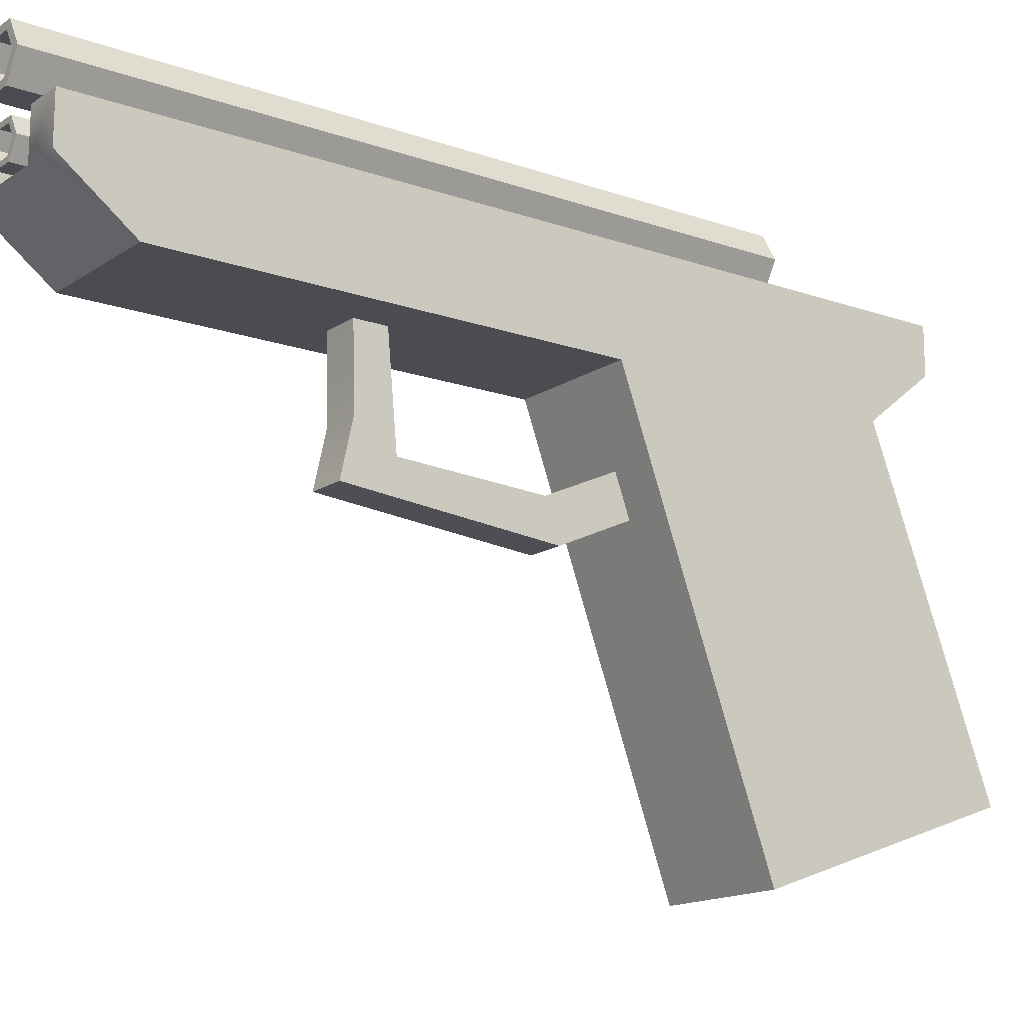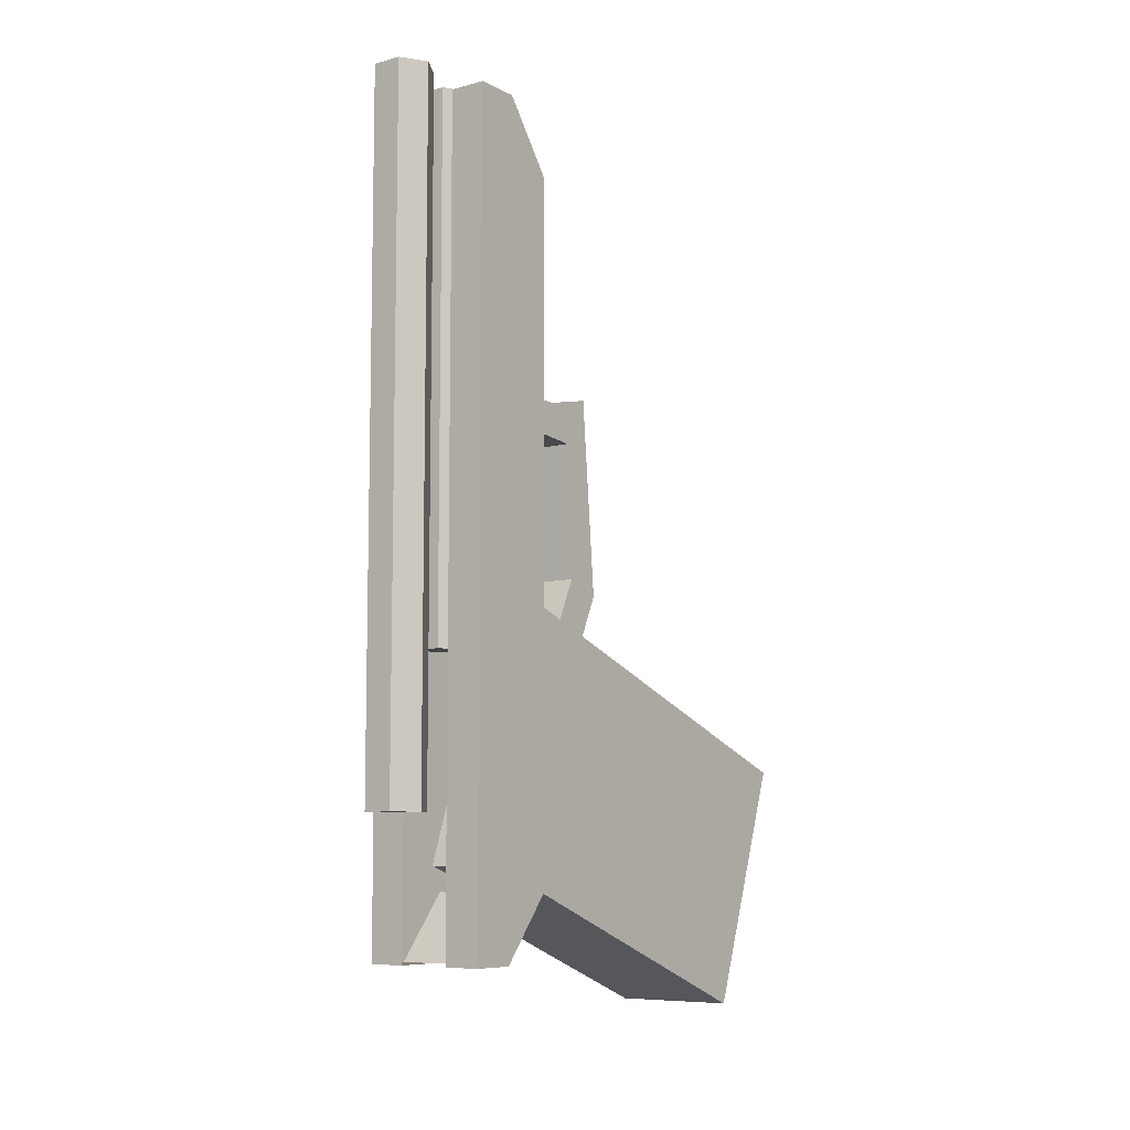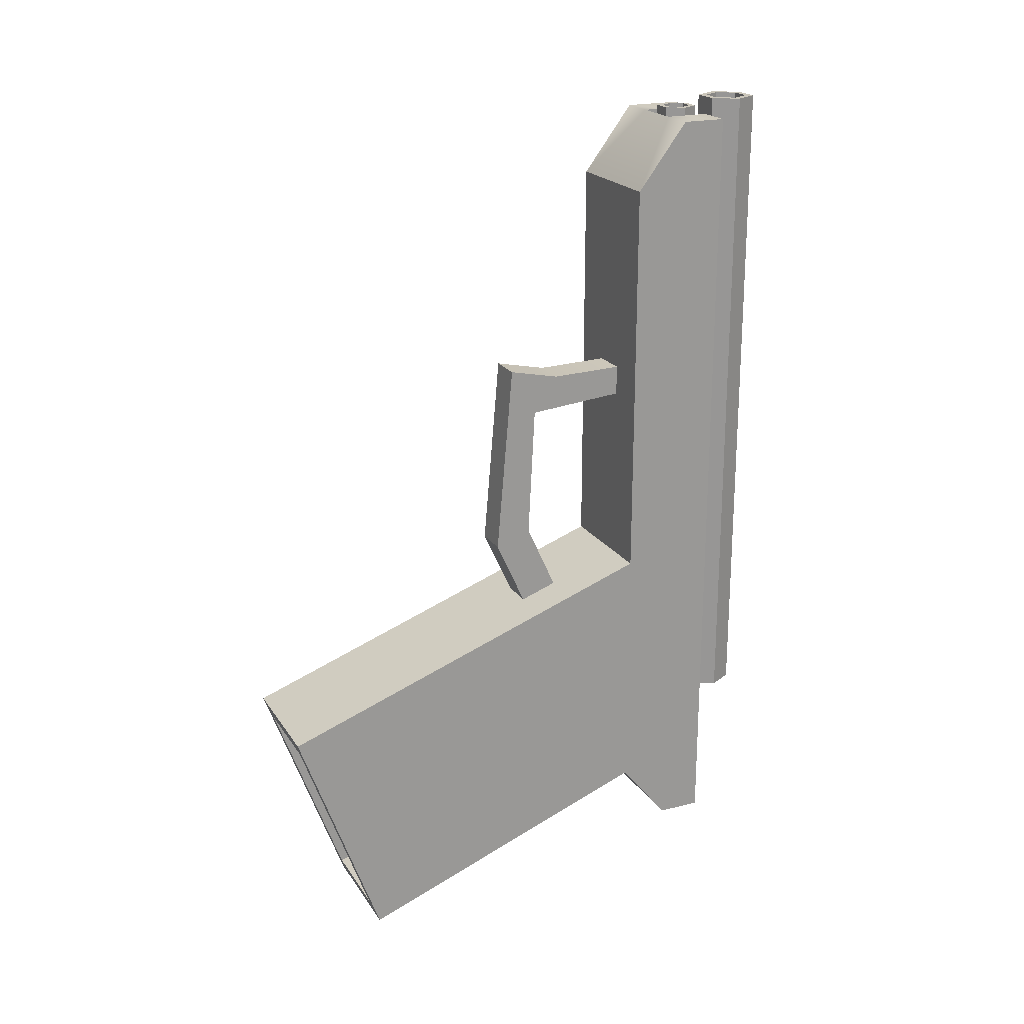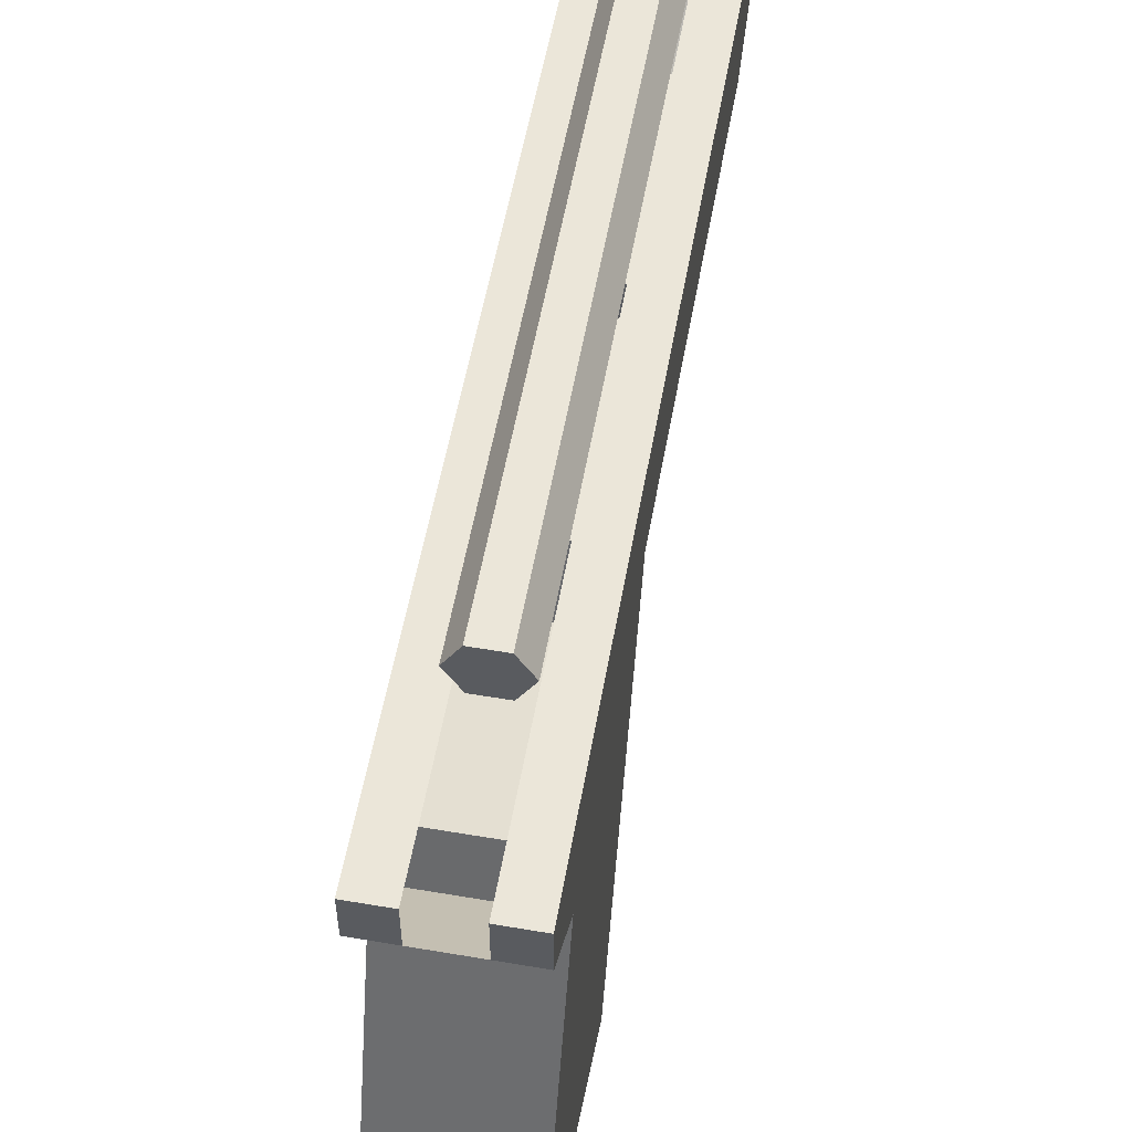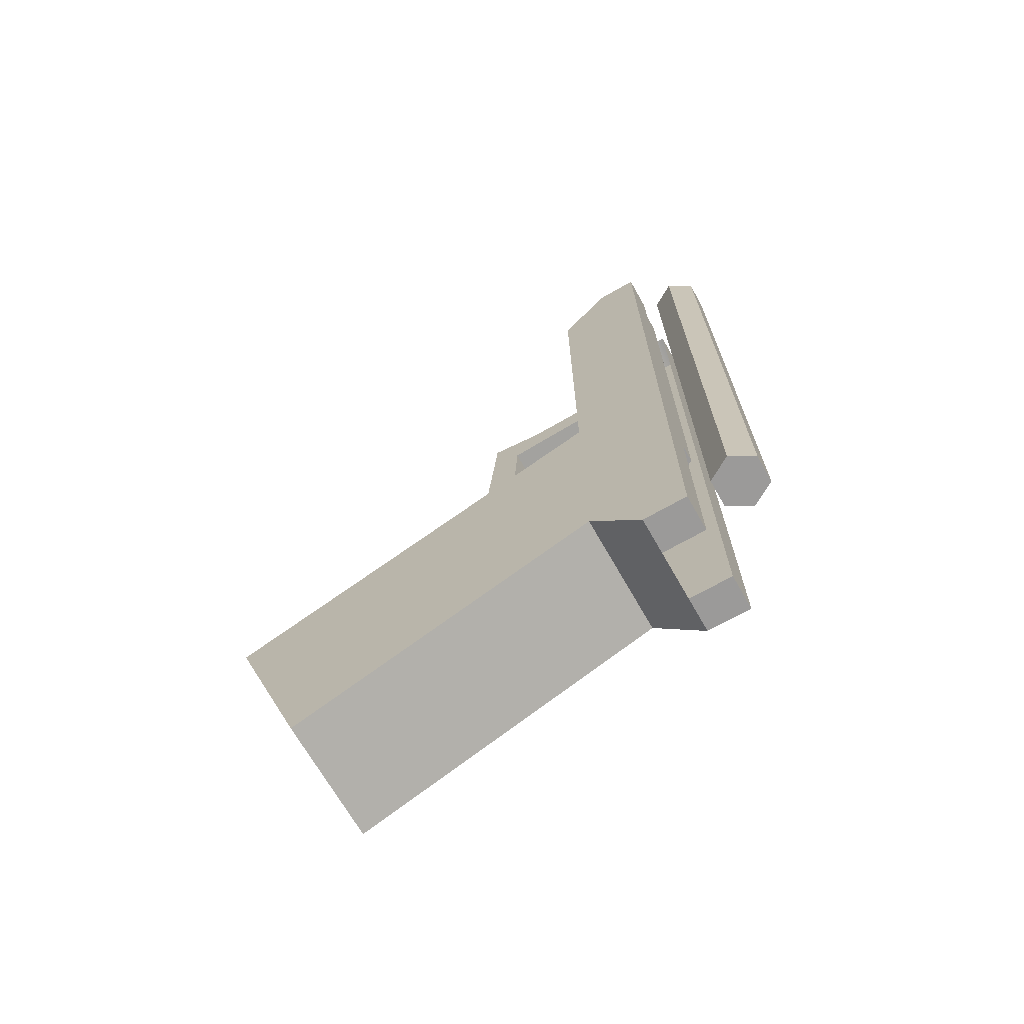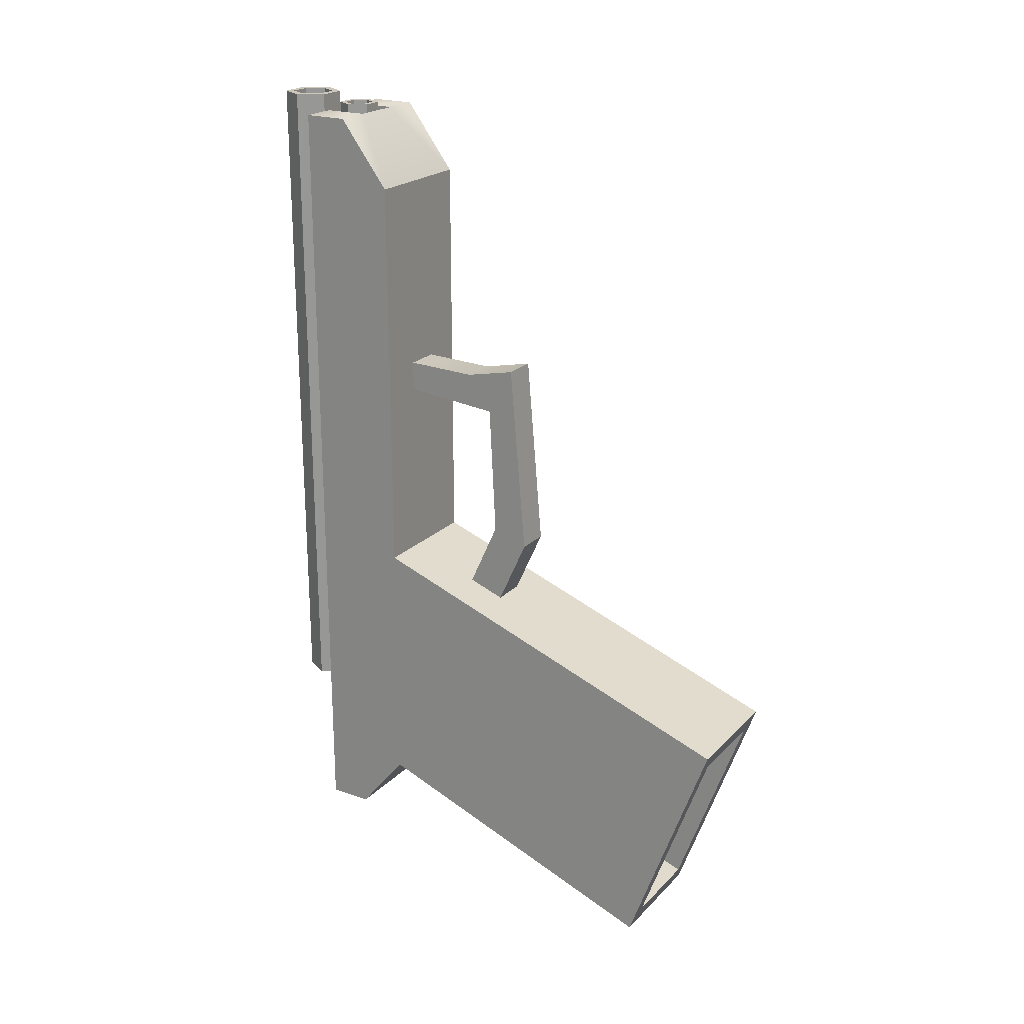
<metadata>
{"format":"obj","ext":"obj","renderer":"f3d","projection":"perspective","resolution":1024,"background":"white","views":[{"elev":-15.5,"azim":53.6,"up":"+Y"},{"elev":-8.0,"azim":-143.5,"up":"+Z"},{"elev":21.2,"azim":65.7,"up":"+Z"},{"elev":55.7,"azim":-169.9,"up":"+Y"},{"elev":-69.5,"azim":119.7,"up":"+Z"},{"elev":21.8,"azim":-58.8,"up":"+Z"}]}
</metadata>
<code>
g default
v 0.3929 66.03 -3.871
v -0.3929 66.03 -3.871
v -0.7857 65.35 -3.871
v -0.3929 64.67 -3.871
v 0.3929 64.67 -3.871
v 0.7857 65.35 -3.871
v 0.3929 66.03 17.07
v -0.3929 66.03 17.07
v -0.7857 65.35 17.07
v -0.3929 64.67 17.07
v 0.3929 64.67 17.07
v 0.7857 65.35 17.07
v 0.281 65.84 17.07
v -0.281 65.84 17.07
v -0.5621 65.35 17.07
v -0.281 64.87 17.07
v 0.281 64.87 17.07
v 0.5621 65.35 17.07
v 0.281 65.84 4.969
v -0.281 65.84 4.969
v -0.5621 65.35 4.969
v -0.281 64.87 4.969
v 0.281 64.87 4.969
v 0.562 65.35 4.969
v 0.5704 68.72 -9.71
v -0.5704 68.72 -9.71
v -1.141 67.73 -9.71
v -0.5704 66.75 -9.71
v 0.5704 66.75 -9.71
v 1.141 67.73 -9.71
v 0.5704 68.72 17.34
v -0.5704 68.72 17.34
v -1.141 67.73 17.34
v -0.5704 66.75 17.34
v 0.5704 66.75 17.34
v 1.141 67.73 17.34
v 0.4081 68.44 17.34
v -0.4081 68.44 17.34
v -0.8161 67.73 17.34
v -0.4081 67.03 17.34
v 0.4081 67.03 17.34
v 0.8161 67.73 17.34
v 0.4081 68.44 4.957
v -0.4081 68.44 4.957
v -0.8161 67.73 4.957
v -0.4081 67.03 4.957
v 0.4081 67.03 4.957
v 0.8161 67.73 4.957
v -2.427 62.44 14.11
v 2.427 62.44 14.11
v -2.427 66.2 16.79
v 2.427 66.2 16.79
v -2.427 66.2 -15.06
v 2.427 66.2 -15.06
v -2.427 64.45 -15.06
v 2.427 64.45 -15.06
v 2.427 62.44 -2.204
v -2.427 62.44 -2.204
v -2.427 66.2 -2.204
v 2.427 66.2 -2.204
v 2.427 62.44 -12.58
v -2.427 62.44 -12.58
v -2.427 66.2 -12.58
v 2.427 66.2 -12.58
v 2.427 64.45 -12.58
v -2.427 64.45 -12.58
v -2.427 64.45 -2.204
v -2.427 64.45 16.79
v 2.427 64.45 16.79
v 2.427 64.45 -2.204
v 2.427 50.35 -17.17
v -2.427 50.35 -17.17
v 2.427 46.99 -7.794
v -2.427 46.99 -7.794
v 2.427 62.44 6.294
v -2.427 62.44 6.294
v -2.427 64.45 6.294
v -2.427 66.2 6.294
v 2.427 66.2 6.294
v 2.427 64.45 6.294
v 2.427 58.06 -3.79
v 2.427 59.01 -13.88
v -2.427 59.01 -13.88
v -2.427 58.06 -3.79
v 2.427 62.44 5.1
v -2.427 62.44 5.1
v -2.427 64.45 5.1
v -2.427 66.2 5.1
v 2.427 66.2 5.1
v 2.427 64.45 5.1
v 2.427 59.52 -3.262
v 2.427 60.15 -13.45
v -2.427 60.15 -13.45
v -2.427 59.52 -3.262
v 1.79 50.09 -16.45
v -1.79 50.09 -16.45
v 1.79 47.24 -8.51
v -1.79 47.24 -8.51
v 1.79 63.64 -11.59
v -1.79 63.64 -11.59
v 1.79 60.79 -3.65
v -1.79 60.79 -3.65
v 1 64.45 16.79
v 1 66.2 16.79
v 1 66.2 6.294
v 1 66.2 5.1
v 1 66.2 -2.204
v 1 66.2 -12.58
v 1 66.2 -15.06
v 1 64.45 -15.06
v -1 64.45 16.79
v -1 66.2 16.79
v -1 66.2 6.294
v -1 66.2 5.1
v -1 66.2 -2.204
v -1 66.2 -12.58
v -1 66.2 -15.06
v -1 64.45 -15.06
v 0.7579 58.06 -3.79
v 0.7579 59.52 -3.262
v 0.5 62.44 -2.204
v 0.7579 62.44 5.1
v 0.7579 62.44 6.294
v -0.6507 58.06 -3.79
v -0.6507 59.52 -3.262
v -0.3929 62.44 -2.204
v -0.6507 62.44 5.1
v -0.6507 62.44 6.294
v -0.6507 56.84 -1.109
v -0.6507 58.3 -0.5807
v 0.7579 56.84 -1.109
v 0.7579 58.3 -0.5807
v -0.6507 57.51 6.663
v -0.6507 58.57 4.743
v 0.7579 57.51 6.663
v 0.7579 58.57 4.743
v 0.7579 59.57 6.212
v -0.6507 59.57 6.212
v -0.6507 60.18 4.892
v 0.7579 60.18 4.892
g G17_Body
f 1 2 8 7
f 2 3 9 8
f 3 4 10 9
f 4 5 11 10
f 5 6 12 11
f 6 1 7 12
f 1 6 5 4 3 2
f 7 8 14 13
f 8 9 15 14
f 9 10 16 15
f 10 11 17 16
f 11 12 18 17
f 12 7 13 18
f 13 14 20 19
f 14 15 21 20
f 15 16 22 21
f 16 17 23 22
f 17 18 24 23
f 18 13 19 24
f 25 26 32 31
f 26 27 33 32
f 27 28 34 33
f 28 29 35 34
f 29 30 36 35
f 30 25 31 36
f 25 30 29 28 27 26
f 31 32 38 37
f 32 33 39 38
f 33 34 40 39
f 34 35 41 40
f 35 36 42 41
f 36 31 37 42
f 37 38 44 43
f 38 39 45 44
f 39 40 46 45
f 40 41 47 46
f 41 42 48 47
f 42 37 43 48
f 68 111 112 51
f 63 116 117 53
f 53 117 118 55
f 62 55 118
f 64 65 56 54
f 55 66 63 53
f 58 126 127 86
f 59 67 87 88
f 88 114 115 59
f 90 70 60 89
f 102 100 99 101
f 63 66 67 59
f 59 115 116 63
f 60 70 65 64
f 65 61 56
f 55 62 66
f 67 66 62 58
f 87 67 58 86
f 103 50 69
f 90 85 57 70
f 65 70 57 61
f 93 62 61 92
f 61 57 91 92
f 126 58 94 125
f 58 62 93 94
f 49 76 128 123 75 50
f 68 77 76 49
f 78 77 68 51
f 51 112 113 78
f 69 80 79 52
f 50 75 80 69
f 82 81 73 71
f 72 83 82 71
f 84 83 72 74
f 124 84 74 73 81 119
f 77 87 86 76
f 88 87 77 78
f 78 113 114 88
f 80 90 89 79
f 80 75 85 90
f 92 91 81 82
f 83 93 92 82
f 94 93 83 84
f 96 72 71 95
f 71 73 97 95
f 74 98 97 73
f 74 72 96 98
f 100 96 95 99
f 95 97 101 99
f 98 102 101 97
f 98 96 100 102
f 103 69 52 104
f 105 104 52 79
f 106 105 79 89
f 107 106 89 60
f 108 107 60 64
f 109 108 64 54
f 110 109 54 56
f 103 111 49 50
f 111 68 49
f 61 110 56
f 62 118 110 61
f 84 124 125 94
f 128 76 86 127
f 120 119 81 91
f 57 121 120 91
f 122 121 57 85
f 75 123 122 85
f 121 126 125 120
f 127 126 121 122
f 125 124 129 130
f 124 119 131 129
f 119 120 132 131
f 120 125 130 132
f 130 129 133 134
f 129 131 135 133
f 131 132 136 135
f 132 130 134 136
f 134 133 138 139
f 133 135 137 138
f 135 136 140 137
f 136 134 139 140
f 138 137 123 128
f 139 138 128 127
f 140 139 127 122
f 137 140 122 123

</code>
